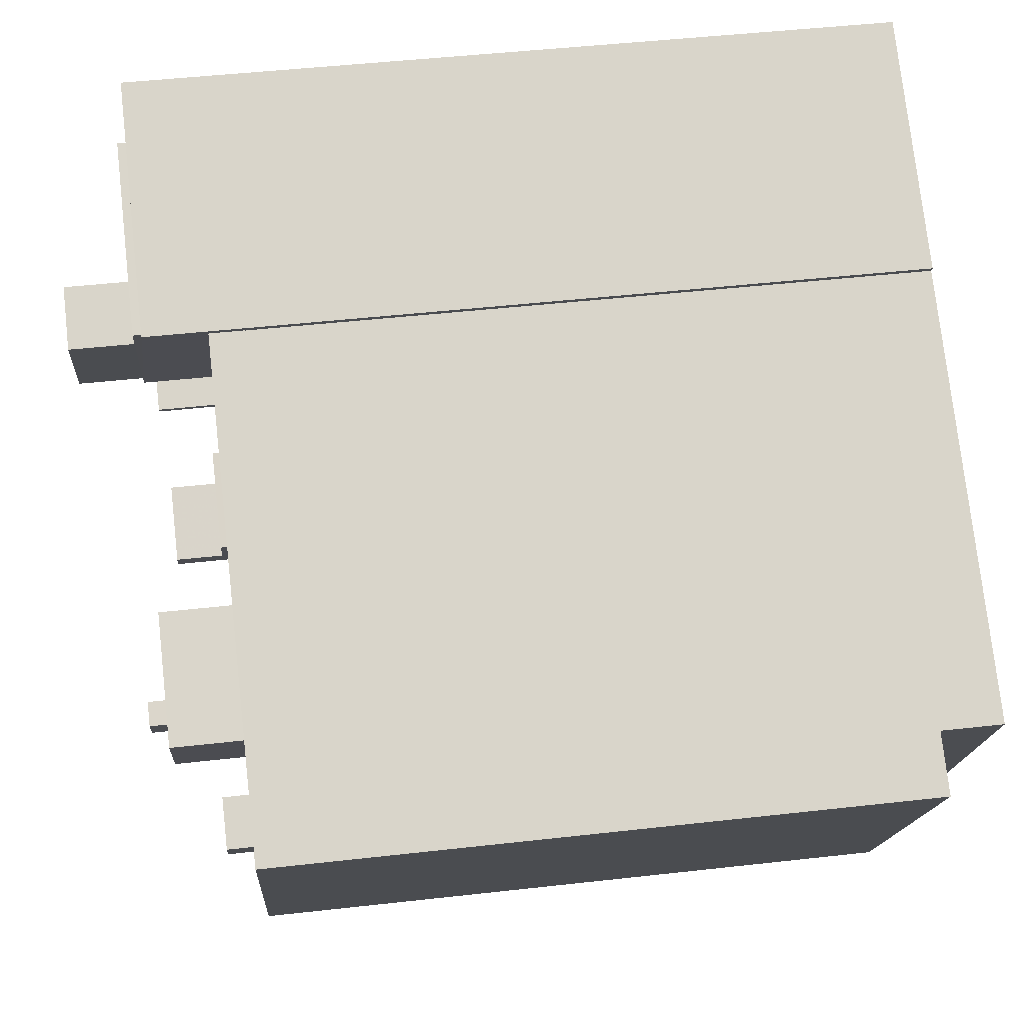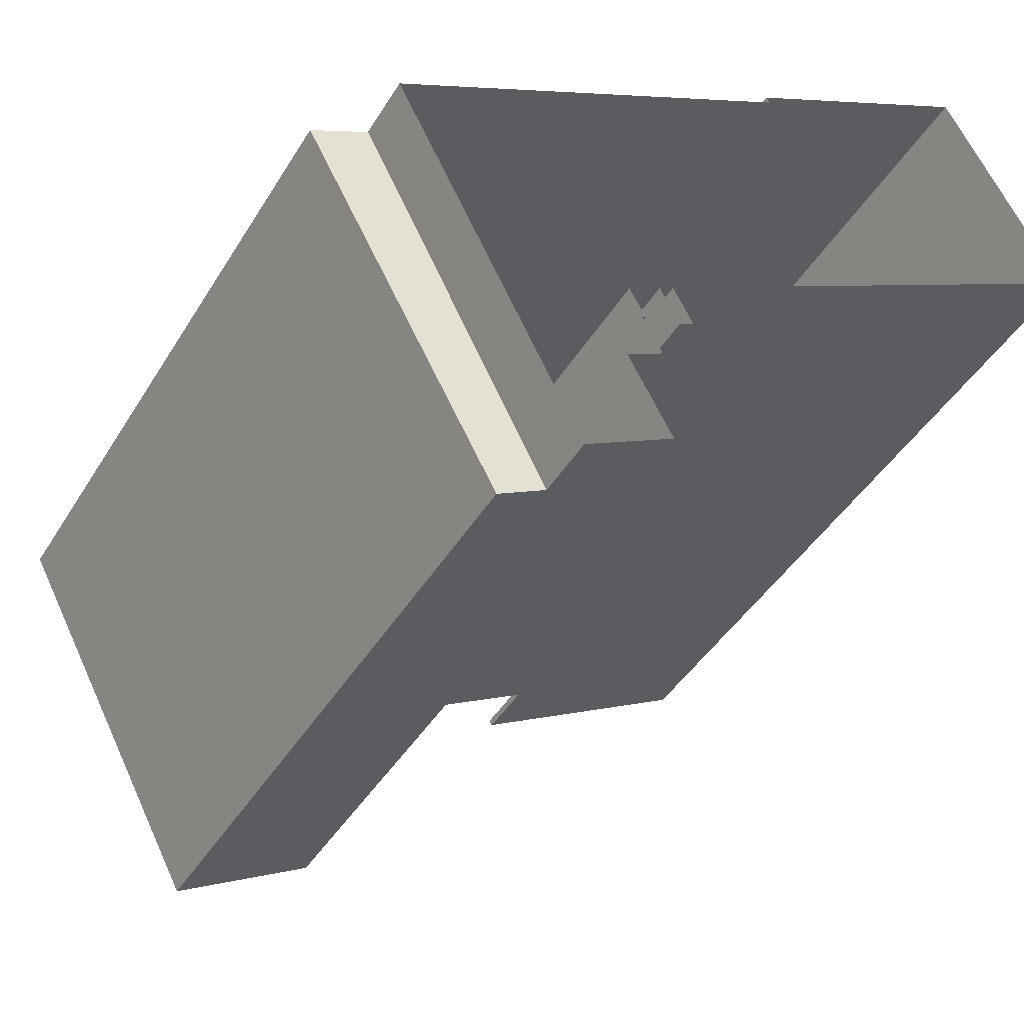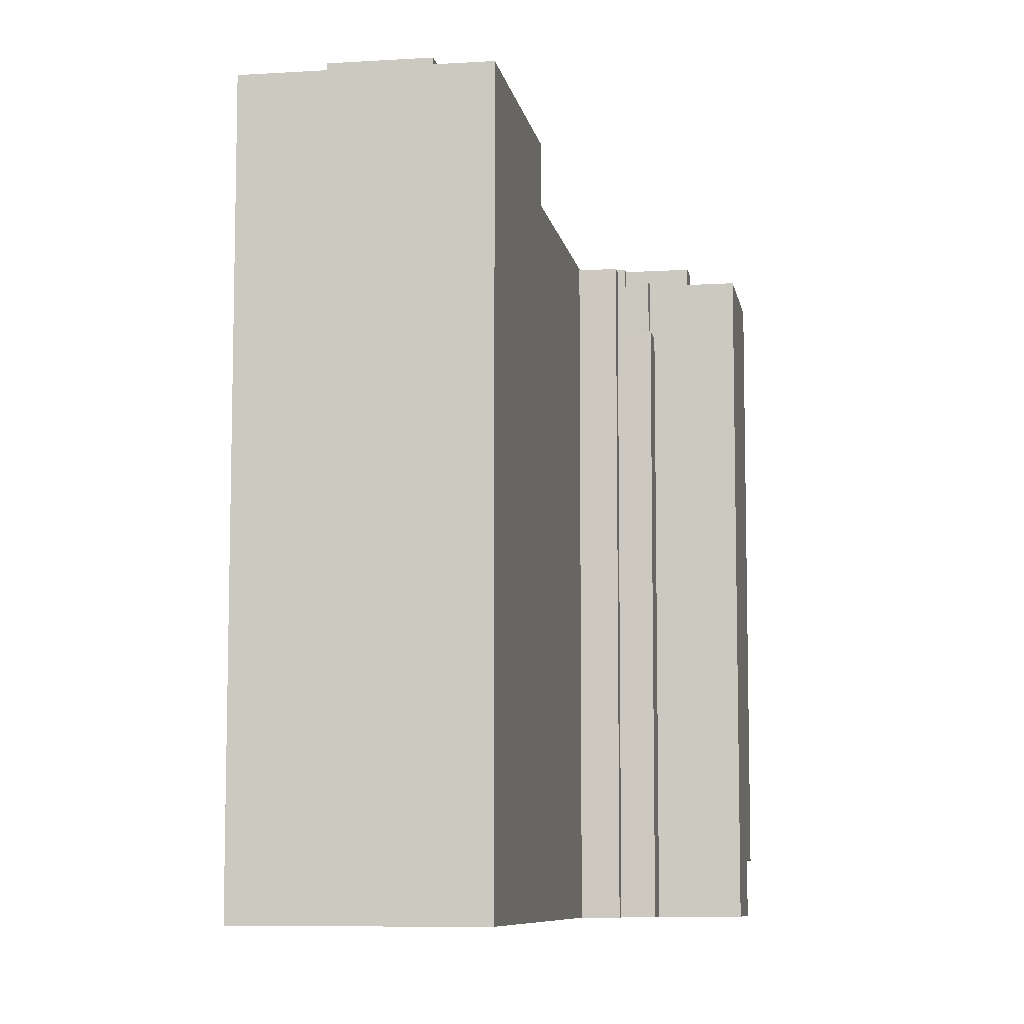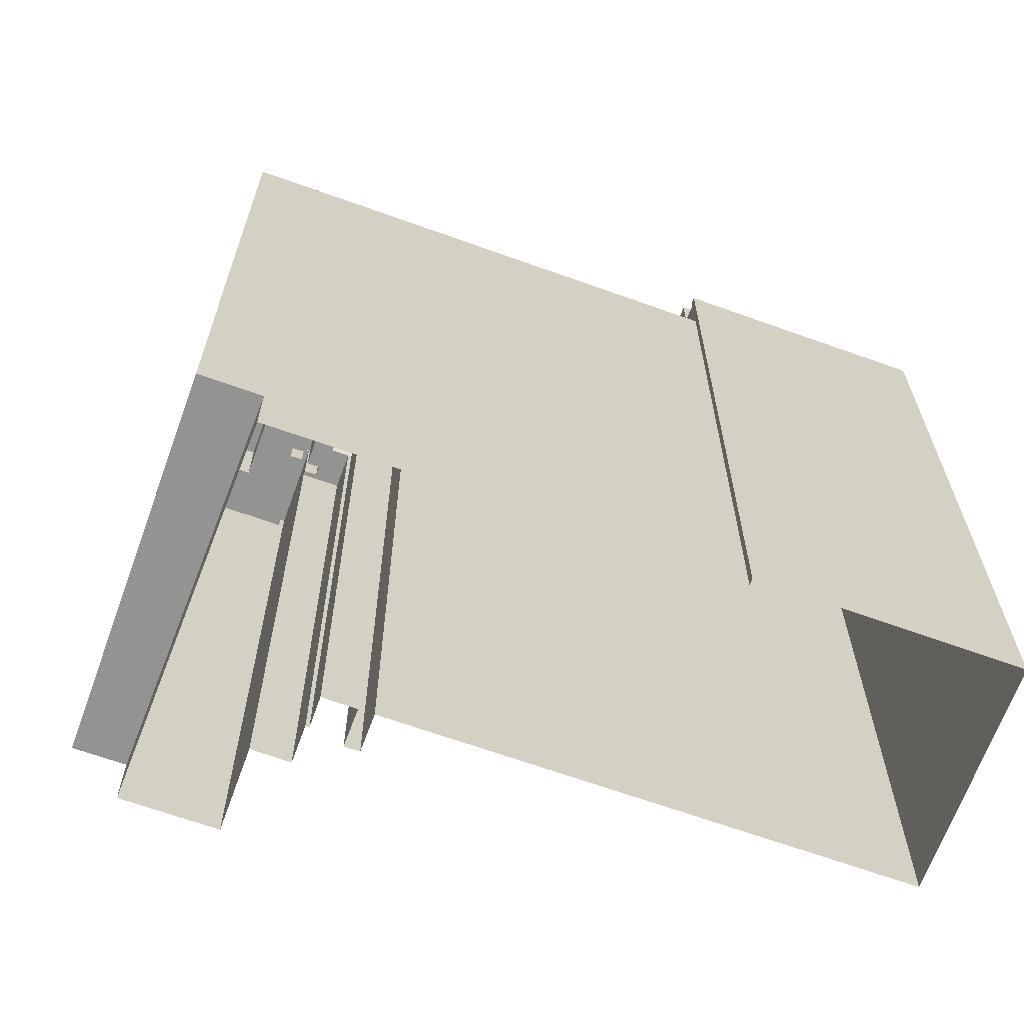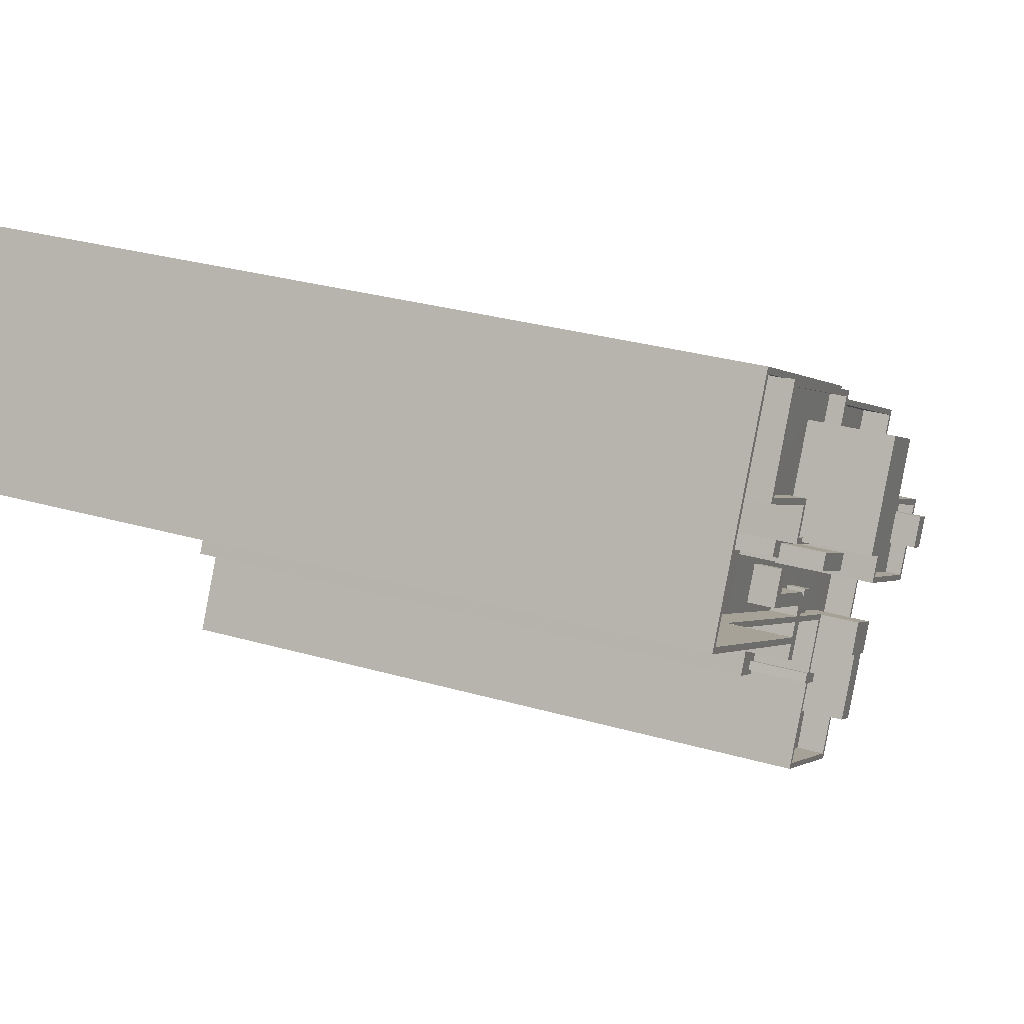
<metadata>
{"format":"obj","ext":"obj","renderer":"f3d","projection":"perspective","resolution":1024,"background":"white","views":[{"elev":47.1,"azim":82.7,"up":"+Y"},{"elev":-42.3,"azim":151.2,"up":"+Y"},{"elev":-8.3,"azim":-108.4,"up":"+Z"},{"elev":-66.6,"azim":132.0,"up":"+Z"},{"elev":29.3,"azim":-66.8,"up":"+Y"}]}
</metadata>
<code>
v -5317 -3.666e+04 1.723
v -5306 -3.667e+04 1.72
v -5323 -3.667e+04 1.72
v -5305 -3.667e+04 1.72
v -5294 -3.67e+04 1.712
v -5299 -3.669e+04 1.713
v -5297 -3.669e+04 1.714
v -5300 -3.669e+04 1.715
v -5299 -3.668e+04 1.716
v -5298 -3.669e+04 1.715
v -5285 -3.668e+04 1.716
v -5299 -3.669e+04 1.715
v -5298 -3.669e+04 1.714
v -5297 -3.669e+04 1.715
v -5298 -3.669e+04 1.715
v -5297 -3.669e+04 1.715
v -5282 -3.668e+04 4.854
v -5292 -3.67e+04 4.85
v -5294 -3.67e+04 4.85
v -5285 -3.668e+04 4.854
v -5321 -3.667e+04 35.87
v -5322 -3.667e+04 35.87
v -5321 -3.667e+04 35.87
v -5317 -3.666e+04 35.88
v -5319 -3.667e+04 35.87
v -5316 -3.666e+04 35.88
v -5320 -3.667e+04 35.87
v -5320 -3.667e+04 35.87
v -5315 -3.666e+04 35.88
v -5318 -3.667e+04 35.87
v -5319 -3.667e+04 35.87
v -5320 -3.667e+04 35.87
v -5306 -3.667e+04 35.87
v -5306 -3.667e+04 35.87
v -5305 -3.667e+04 35.87
v -5315 -3.666e+04 35.88
v -5317 -3.667e+04 35.87
v -5306 -3.667e+04 35.87
v -5311 -3.668e+04 35.87
v -5309 -3.667e+04 35.87
v -5316 -3.667e+04 35.87
v -5312 -3.667e+04 35.87
v -5315 -3.667e+04 35.87
v -5313 -3.667e+04 35.87
v -5306 -3.667e+04 40.87
v -5305 -3.667e+04 40.87
v -5306 -3.667e+04 40.87
v -5311 -3.668e+04 40.87
v -5311 -3.668e+04 40.87
v -5322 -3.667e+04 40.87
v -5305 -3.667e+04 40.87
v -5323 -3.667e+04 40.87
v -5315 -3.666e+04 40.88
v -5317 -3.666e+04 40.88
v -5317 -3.666e+04 40.88
v -5315 -3.666e+04 40.88
v -5298 -3.669e+04 36.15
v -5292 -3.67e+04 36.14
v -5293 -3.669e+04 36.15
v -5296 -3.669e+04 36.15
v -5295 -3.669e+04 36.15
v -5291 -3.67e+04 36.15
v -5291 -3.668e+04 36.15
v -5283 -3.668e+04 36.15
v -5289 -3.668e+04 36.15
v -5295 -3.669e+04 36.15
v -5295 -3.669e+04 36.15
v -5294 -3.669e+04 36.15
v -5293 -3.669e+04 36.15
v -5293 -3.668e+04 36.15
v -5290 -3.669e+04 36.15
v -5288 -3.669e+04 36.15
v -5296 -3.669e+04 36.15
v -5293 -3.669e+04 36.15
v -5298 -3.669e+04 36.15
v -5296 -3.669e+04 36.15
v -5294 -3.669e+04 36.15
v -5296 -3.669e+04 36.15
v -5301 -3.667e+04 36.15
v -5297 -3.668e+04 36.15
v -5303 -3.668e+04 36.15
v -5300 -3.668e+04 36.15
v -5303 -3.668e+04 36.15
v -5306 -3.668e+04 36.15
v -5299 -3.668e+04 36.15
v -5305 -3.668e+04 36.15
v -5299 -3.668e+04 36.15
v -5296 -3.668e+04 36.15
v -5298 -3.668e+04 36.15
v -5298 -3.668e+04 36.15
v -5297 -3.669e+04 36.15
v -5299 -3.668e+04 36.15
v -5301 -3.668e+04 36.15
v -5302 -3.668e+04 36.15
v -5301 -3.668e+04 36.15
v -5301 -3.668e+04 36.15
v -5295 -3.669e+04 36.15
v -5296 -3.669e+04 36.15
v -5298 -3.668e+04 36.15
v -5298 -3.668e+04 36.15
v -5302 -3.668e+04 36.15
v -5301 -3.668e+04 36.15
v -5306 -3.667e+04 36.15
v -5304 -3.667e+04 36.15
v -5311 -3.668e+04 36.15
v -5306 -3.668e+04 36.15
v -5305 -3.668e+04 36.15
v -5291 -3.669e+04 36.15
v -5292 -3.669e+04 36.15
v -5306 -3.667e+04 37.65
v -5306 -3.667e+04 37.65
v -5283 -3.668e+04 37.65
v -5282 -3.668e+04 37.65
v -5292 -3.67e+04 37.64
v -5292 -3.67e+04 37.64
v -5298 -3.669e+04 37.65
v -5296 -3.669e+04 37.65
v -5299 -3.669e+04 37.65
v -5296 -3.669e+04 37.65
v -5296 -3.669e+04 37.65
v -5296 -3.669e+04 37.65
v -5295 -3.669e+04 37.65
v -5311 -3.668e+04 37.65
v -5311 -3.668e+04 37.65
v -5311 -3.668e+04 37.65
v -5311 -3.668e+04 37.65
v -5294 -3.669e+04 37.65
v -5297 -3.669e+04 34.57
v -5297 -3.669e+04 37.01
v -5298 -3.669e+04 34.56
v -5296 -3.669e+04 37
v -5297 -3.669e+04 37.11
v -5296 -3.669e+04 37.11
v -5295 -3.669e+04 37.11
v -5296 -3.668e+04 37.11
v -5295 -3.669e+04 34.56
v -5297 -3.669e+04 34.56
v -5296 -3.669e+04 34.56
v -5297 -3.669e+04 34.56
v -5297 -3.669e+04 34.56
v -5296 -3.669e+04 34.56
v -5298 -3.669e+04 34.56
v -5296 -3.669e+04 34.56
v -5297 -3.669e+04 34.56
v -5297 -3.669e+04 34.56
v -5297 -3.669e+04 37.74
v -5296 -3.669e+04 37.74
v -5295 -3.669e+04 37.74
v -5297 -3.669e+04 37.74
v -5298 -3.669e+04 37.57
v -5300 -3.669e+04 37.57
v -5299 -3.669e+04 37.57
v -5299 -3.668e+04 37.57
v -5303 -3.668e+04 37.57
v -5302 -3.668e+04 37.57
v -5302 -3.668e+04 37.58
v -5301 -3.668e+04 37.57
v -5299 -3.668e+04 37.57
v -5299 -3.668e+04 37.57
v -5298 -3.668e+04 37.57
v -5298 -3.668e+04 37.57
v -5298 -3.668e+04 37.57
v -5298 -3.668e+04 37.57
v -5321 -3.667e+04 38.95
v -5320 -3.667e+04 38.95
v -5318 -3.667e+04 38.95
v -5319 -3.667e+04 38.95
v -5320 -3.667e+04 38.73
v -5316 -3.667e+04 38.73
v -5315 -3.667e+04 38.73
v -5319 -3.667e+04 38.73
v -5306 -3.668e+04 38.11
v -5305 -3.668e+04 38.11
v -5304 -3.668e+04 38.11
v -5304 -3.667e+04 38.11
v -5301 -3.668e+04 38.11
v -5301 -3.668e+04 38.11
v -5301 -3.668e+04 38.11
v -5300 -3.668e+04 38.11
v -5301 -3.668e+04 40.39
v -5301 -3.668e+04 40.39
v -5304 -3.668e+04 40.39
v -5305 -3.668e+04 40.39
v -5294 -3.668e+04 40.58
v -5298 -3.668e+04 40.58
v -5295 -3.668e+04 40.58
v -5297 -3.668e+04 40.58
v -5293 -3.668e+04 40.58
v -5293 -3.668e+04 40.58
v -5293 -3.668e+04 40.58
v -5292 -3.668e+04 40.58
v -5293 -3.668e+04 40.58
v -5291 -3.668e+04 40.58
v -5298 -3.668e+04 41.38
v -5299 -3.668e+04 41.38
v -5293 -3.668e+04 41.38
v -5293 -3.668e+04 41.38
v -5297 -3.668e+04 41.38
v -5291 -3.668e+04 41.38
v -5291 -3.668e+04 41.38
v -5297 -3.668e+04 41.38
v -5294 -3.668e+04 42.28
v -5292 -3.668e+04 42.28
v -5293 -3.668e+04 42.28
v -5293 -3.668e+04 42.28
v -5293 -3.669e+04 39.28
v -5295 -3.669e+04 39.28
v -5292 -3.669e+04 39.28
v -5294 -3.669e+04 39.28
v -5293 -3.669e+04 39.28
v -5293 -3.669e+04 39.28
v -5290 -3.669e+04 39.28
v -5291 -3.669e+04 39.28
v -5307 -3.667e+04 40.5
v -5306 -3.667e+04 40.5
v -5309 -3.667e+04 40.5
v -5312 -3.667e+04 40.5
v -5312 -3.667e+04 40.5
v -5312 -3.667e+04 40.5
v -5314 -3.666e+04 40.5
v -5317 -3.667e+04 40.5
v -5317 -3.667e+04 41.3
v -5312 -3.667e+04 41.3
v -5312 -3.667e+04 41.3
v -5312 -3.667e+04 41.3
v -5317 -3.667e+04 41.3
v -5313 -3.667e+04 41.3
v -5312 -3.667e+04 41.3
v -5309 -3.667e+04 41.3
v -5315 -3.666e+04 41.3
v -5306 -3.667e+04 41.3
v -5306 -3.667e+04 41.3
v -5306 -3.667e+04 41.3
v -5314 -3.666e+04 41.3
v -5312 -3.667e+04 41.3
v -5307 -3.667e+04 41.3
v -5309 -3.667e+04 41.3
v -5309 -3.667e+04 44.56
v -5306 -3.667e+04 44.56
v -5309 -3.667e+04 44.56
v -5312 -3.667e+04 44.56
f 1 2 3
f 1 4 2
f 5 6 7
f 8 9 10
f 9 3 2
f 5 7 11
f 9 2 11
f 12 8 10
f 7 13 14
f 14 15 16
f 16 10 11
f 10 9 11
f 7 16 11
f 7 14 16
f 17 18 19
f 20 17 19
f 21 22 23
f 24 22 25
f 26 24 25
f 21 25 22
f 27 23 28
f 29 26 30
f 29 30 31
f 30 26 25
f 32 27 31
f 27 21 23
f 27 32 21
f 30 32 31
f 33 34 35
f 36 29 37
f 35 38 33
f 39 33 40
f 28 39 41
f 29 31 37
f 27 28 41
f 42 37 43
f 33 38 40
f 37 31 43
f 44 42 43
f 44 39 40
f 44 43 41
f 44 41 39
f 45 46 47
f 48 49 50
f 46 51 47
f 48 50 52
f 53 51 54
f 52 55 54
f 47 51 53
f 55 56 53
f 50 55 52
f 55 53 54
f 57 58 59
f 60 57 61
f 59 58 62
f 63 64 65
f 66 67 68
f 66 69 70
f 70 71 63
f 63 72 64
f 68 67 73
f 60 61 73
f 71 72 63
f 69 71 70
f 73 61 74
f 57 59 61
f 66 68 69
f 68 73 74
f 60 75 57
f 60 76 75
f 77 66 70
f 77 78 66
f 65 79 80
f 63 65 80
f 79 81 82
f 83 84 85
f 83 86 84
f 80 82 87
f 87 88 70
f 89 90 91
f 92 83 85
f 93 86 94
f 95 96 93
f 82 95 87
f 97 98 77
f 99 89 88
f 88 97 70
f 88 89 91
f 87 100 99
f 101 100 87
f 94 86 83
f 101 87 102
f 94 102 93
f 97 77 70
f 80 79 82
f 87 99 88
f 95 93 102
f 102 87 95
f 79 103 104
f 105 84 106
f 104 103 105
f 81 79 104
f 106 84 86
f 86 107 106
f 104 105 106
f 72 108 62
f 62 108 59
f 72 71 108
f 59 108 109
f 110 111 112
f 112 113 110
f 113 114 115
f 116 117 118
f 115 116 118
f 116 119 117
f 113 112 114
f 115 114 116
f 120 121 122
f 123 124 122
f 125 123 126
f 122 121 127
f 126 123 127
f 123 122 127
f 128 129 130
f 128 131 129
f 132 133 134
f 135 132 134
f 136 137 138
f 139 140 141
f 139 142 140
f 143 137 136
f 144 142 145
f 137 145 138
f 142 139 145
f 137 144 145
f 146 147 148
f 146 149 147
f 150 151 152
f 150 153 151
f 154 155 156
f 156 155 157
f 158 159 160
f 154 158 155
f 161 158 162
f 162 158 163
f 163 158 160
f 155 158 161
f 164 165 166
f 167 164 166
f 168 169 170
f 171 168 170
f 172 173 174
f 175 172 174
f 176 177 178
f 175 174 179
f 178 177 179
f 174 178 179
f 180 181 182
f 183 180 182
f 184 185 186
f 185 184 187
f 188 187 189
f 187 184 189
f 186 190 184
f 191 188 189
f 192 190 186
f 193 191 190
f 191 193 188
f 193 190 192
f 194 195 196
f 197 194 196
f 194 198 195
f 196 199 200
f 197 196 200
f 200 199 198
f 201 198 194
f 200 198 201
f 202 203 204
f 202 205 203
f 206 207 208
f 209 206 210
f 207 211 208
f 210 206 212
f 212 208 213
f 206 208 212
f 214 215 216
f 217 216 218
f 219 217 218
f 216 215 220
f 218 216 221
f 221 216 220
f 222 223 224
f 224 223 225
f 222 226 223
f 225 223 227
f 228 227 229
f 222 230 226
f 229 231 232
f 225 227 228
f 230 233 231
f 222 234 230
f 235 225 228
f 232 233 236
f 233 230 234
f 228 229 237
f 229 232 237
f 231 233 232
f 238 239 240
f 241 238 240
f 51 46 35
f 51 35 4
f 35 2 4
f 35 34 2
f 1 52 54
f 1 3 52
f 51 1 54
f 51 4 1
f 22 50 23
f 23 50 28
f 39 28 125
f 28 50 49
f 125 49 123
f 125 28 49
f 48 123 49
f 48 124 123
f 50 22 24
f 55 50 24
f 46 38 35
f 46 45 38
f 56 55 26
f 36 56 29
f 55 24 26
f 56 26 29
f 17 20 113
f 110 113 34
f 110 34 33
f 20 11 2
f 34 20 2
f 113 20 34
f 122 131 136
f 136 131 143
f 16 129 10
f 124 48 52
f 122 124 153
f 3 124 52
f 131 122 129
f 129 150 10
f 9 124 3
f 122 153 150
f 153 124 9
f 129 122 150
f 115 18 17
f 113 115 17
f 6 5 19
f 6 19 118
f 19 115 118
f 19 18 115
f 117 141 140
f 117 140 118
f 140 6 118
f 140 7 6
f 136 120 122
f 136 138 120
f 111 110 103
f 126 105 125
f 110 33 103
f 125 105 39
f 103 33 39
f 105 103 39
f 111 79 65
f 103 79 111
f 65 64 112
f 111 65 112
f 58 114 62
f 62 114 72
f 72 112 64
f 72 114 112
f 75 116 57
f 57 114 58
f 57 116 114
f 76 116 75
f 76 119 116
f 121 77 127
f 121 78 77
f 133 77 98
f 77 133 127
f 91 90 132
f 159 126 127
f 132 127 133
f 84 105 126
f 85 84 159
f 90 160 132
f 159 127 160
f 84 126 159
f 160 127 132
f 137 128 144
f 14 144 15
f 15 144 130
f 144 128 130
f 130 16 15
f 130 129 16
f 143 131 128
f 137 143 128
f 88 135 134
f 97 88 134
f 133 98 97
f 134 133 97
f 88 132 135
f 88 91 132
f 140 142 13
f 7 140 13
f 14 13 142
f 144 14 142
f 66 148 67
f 148 121 146
f 146 120 145
f 145 120 138
f 121 66 78
f 121 120 146
f 66 121 148
f 147 67 148
f 147 73 67
f 73 147 60
f 141 117 139
f 76 60 119
f 139 117 149
f 119 147 149
f 117 119 149
f 60 147 119
f 145 149 146
f 145 139 149
f 10 152 12
f 10 150 152
f 152 8 12
f 152 151 8
f 9 8 151
f 153 9 151
f 83 92 158
f 154 83 158
f 94 154 156
f 94 83 154
f 94 156 157
f 102 94 157
f 102 157 155
f 101 102 155
f 161 101 155
f 161 100 101
f 100 161 162
f 99 100 162
f 99 162 163
f 89 99 163
f 160 89 163
f 160 90 89
f 159 158 92
f 85 159 92
f 25 167 166
f 30 25 166
f 165 30 166
f 165 32 30
f 21 165 164
f 21 32 165
f 25 21 164
f 167 25 164
f 170 31 171
f 170 43 31
f 43 170 169
f 41 43 169
f 27 41 169
f 168 27 169
f 31 168 171
f 31 27 168
f 175 179 81
f 175 81 104
f 179 82 81
f 177 82 179
f 177 95 82
f 173 106 107
f 173 172 106
f 96 177 176
f 96 95 177
f 104 106 172
f 175 104 172
f 174 182 181
f 178 174 181
f 178 181 176
f 96 176 93
f 93 176 180
f 176 181 180
f 86 93 180
f 183 86 180
f 182 173 183
f 183 173 86
f 182 174 173
f 86 173 107
f 80 195 198
f 80 87 195
f 185 194 186
f 186 197 192
f 186 194 197
f 194 185 187
f 201 194 187
f 187 188 201
f 188 193 200
f 201 188 200
f 197 193 192
f 197 200 193
f 199 80 198
f 199 63 80
f 196 63 199
f 196 70 63
f 196 87 70
f 196 195 87
f 189 204 203
f 191 189 203
f 205 191 203
f 205 190 191
f 184 190 205
f 202 184 205
f 189 184 202
f 204 189 202
f 211 207 61
f 59 211 61
f 207 206 74
f 61 207 74
f 206 209 68
f 74 206 68
f 69 209 210
f 69 68 209
f 212 71 69
f 210 212 69
f 213 108 71
f 212 213 71
f 109 213 208
f 109 108 213
f 109 211 59
f 109 208 211
f 42 227 223
f 42 44 227
f 235 217 219
f 225 235 219
f 218 225 219
f 218 224 225
f 221 224 218
f 221 222 224
f 220 222 221
f 220 234 222
f 220 233 234
f 220 215 233
f 215 236 233
f 215 214 236
f 37 42 223
f 226 37 223
f 36 37 56
f 53 56 230
f 230 56 226
f 56 37 226
f 53 230 231
f 47 53 231
f 40 45 229
f 229 45 231
f 40 38 45
f 231 45 47
f 44 40 229
f 227 44 229
f 239 232 236
f 239 236 240
f 236 216 240
f 236 214 216
f 238 237 232
f 239 238 232
f 228 238 241
f 228 237 238
f 228 241 235
f 241 240 235
f 235 216 217
f 235 240 216
f 11 19 5
f 11 20 19

</code>
